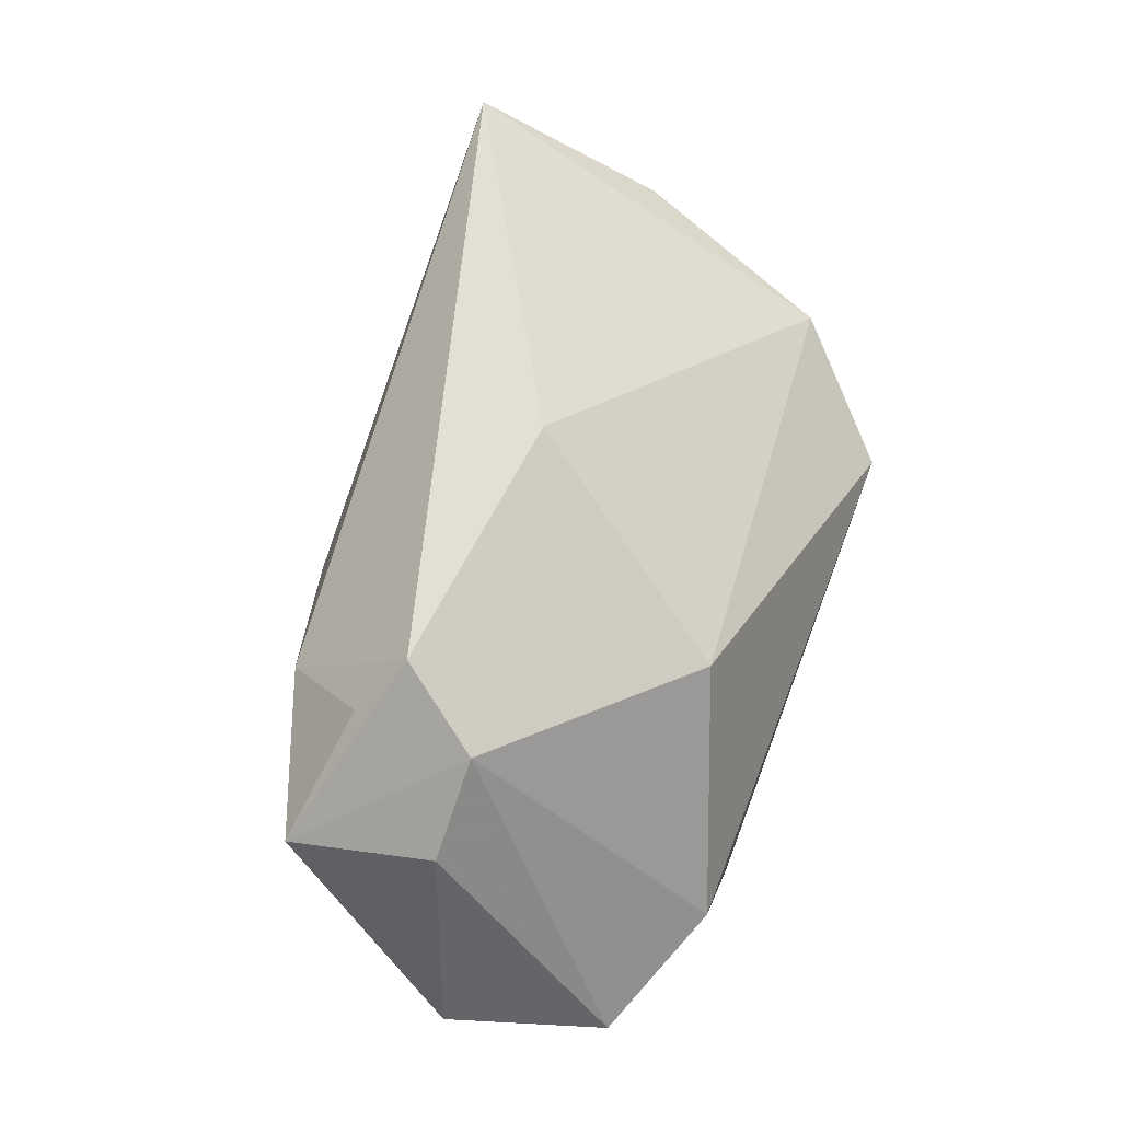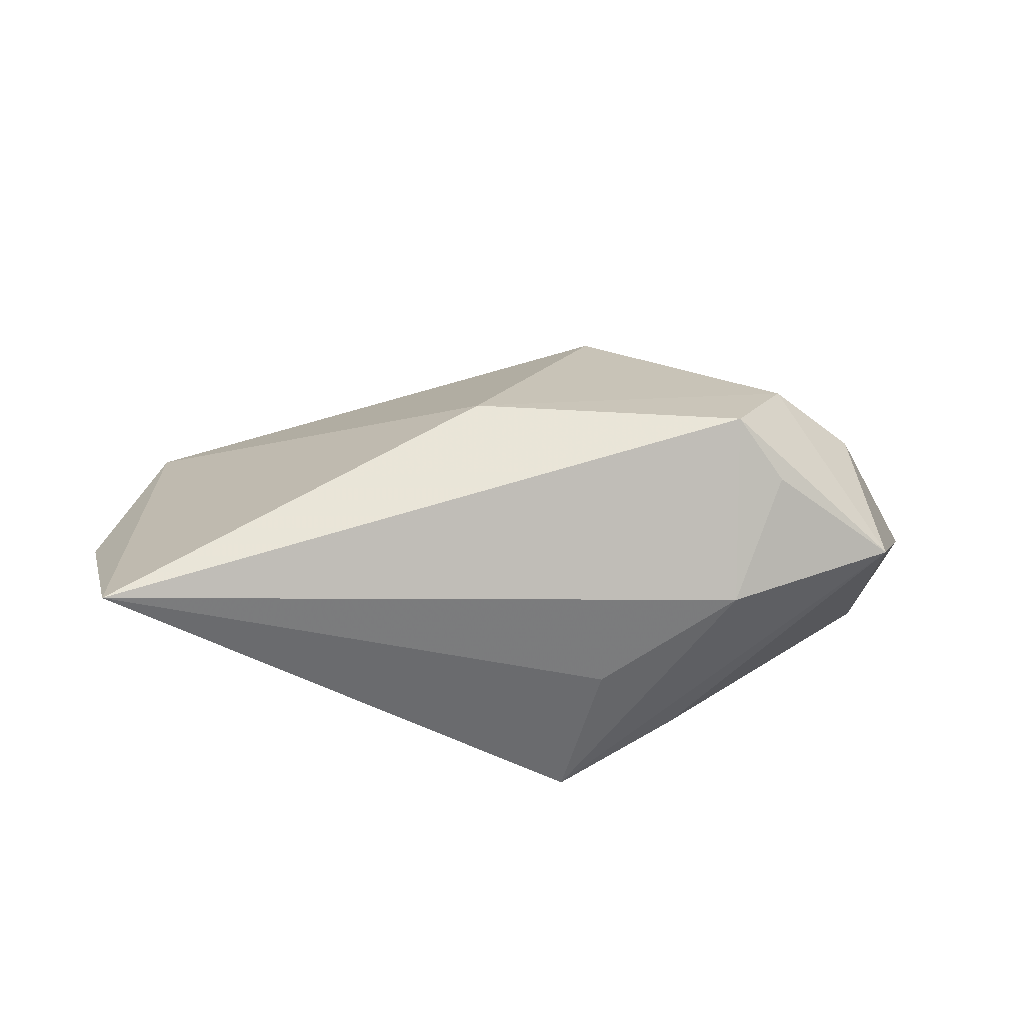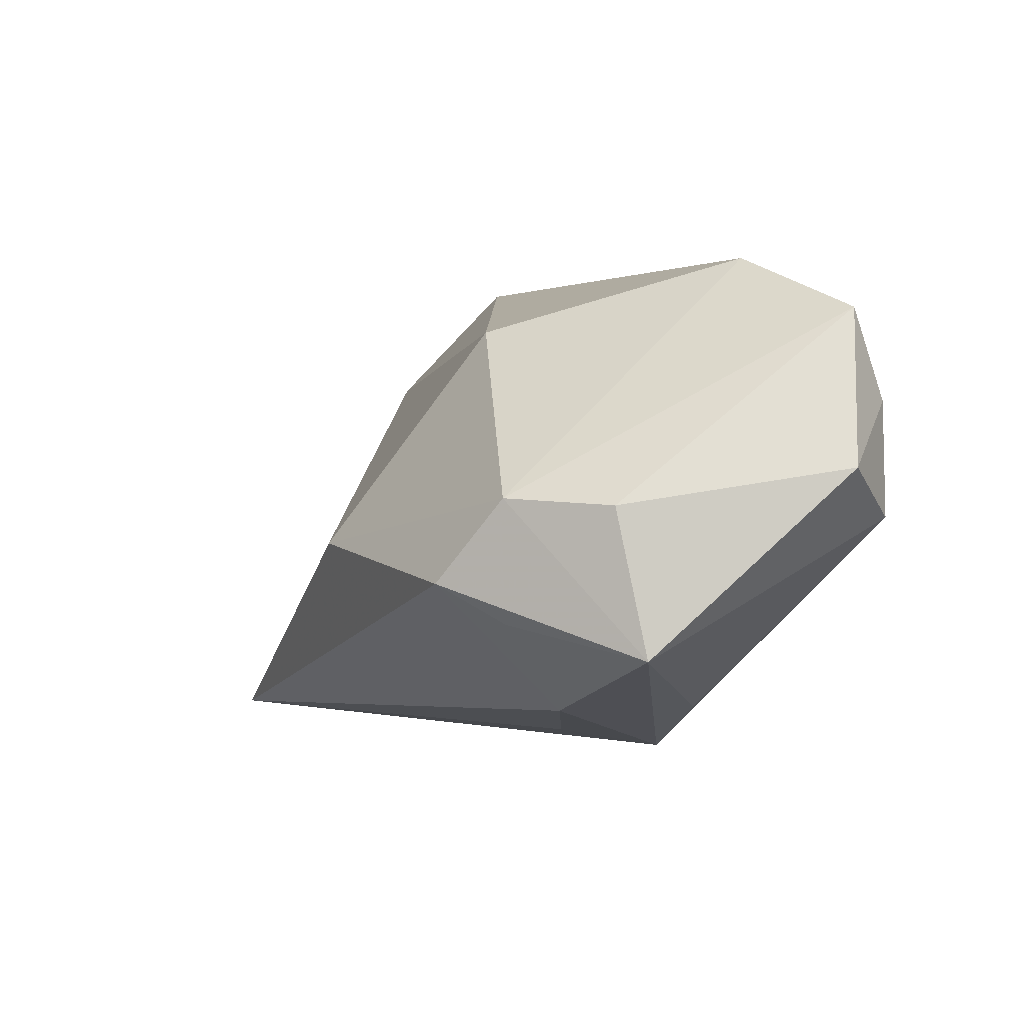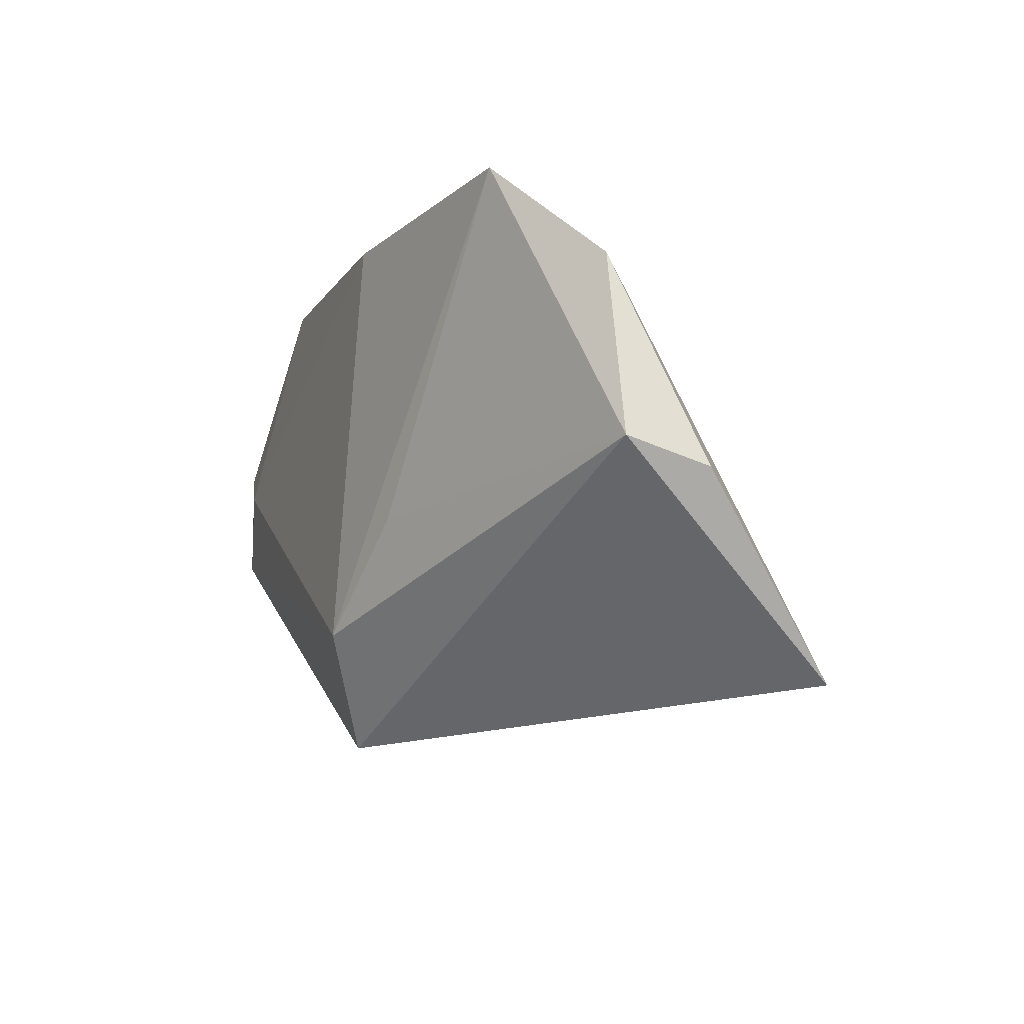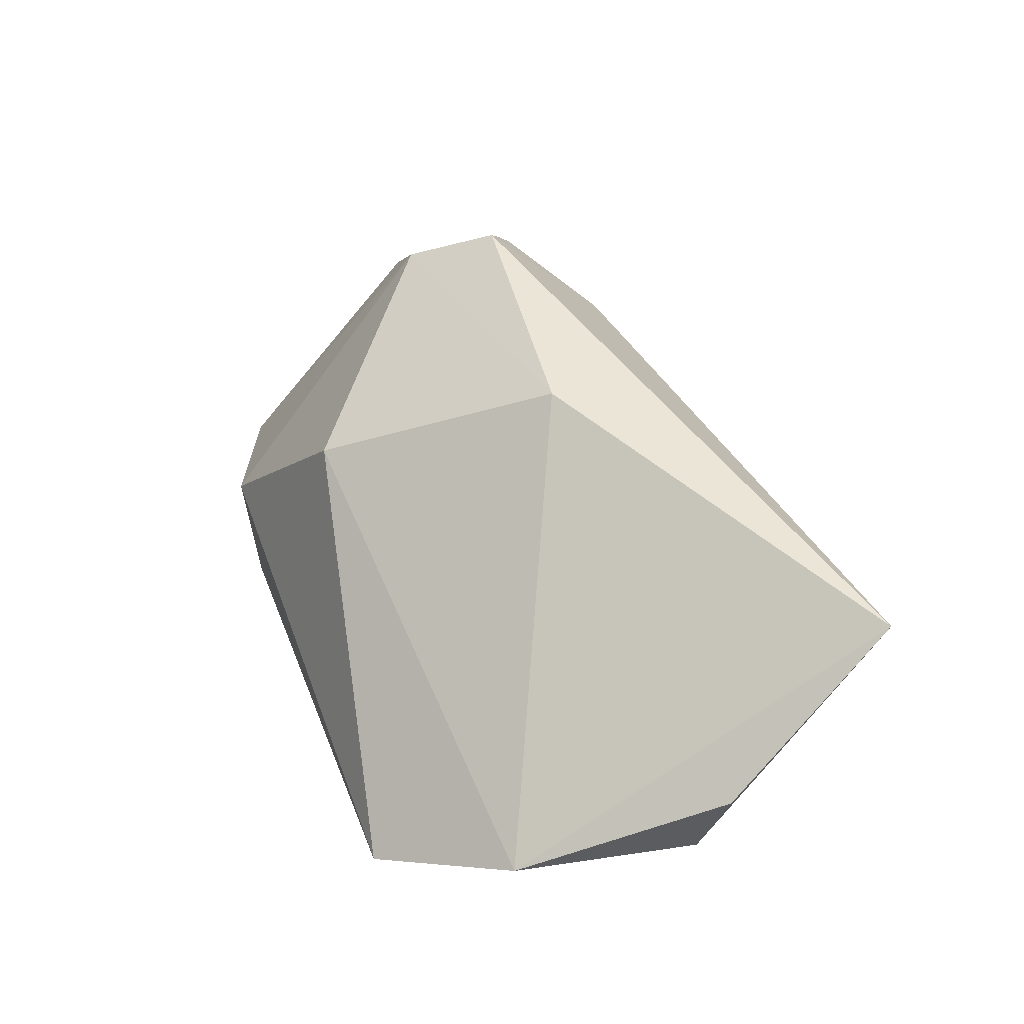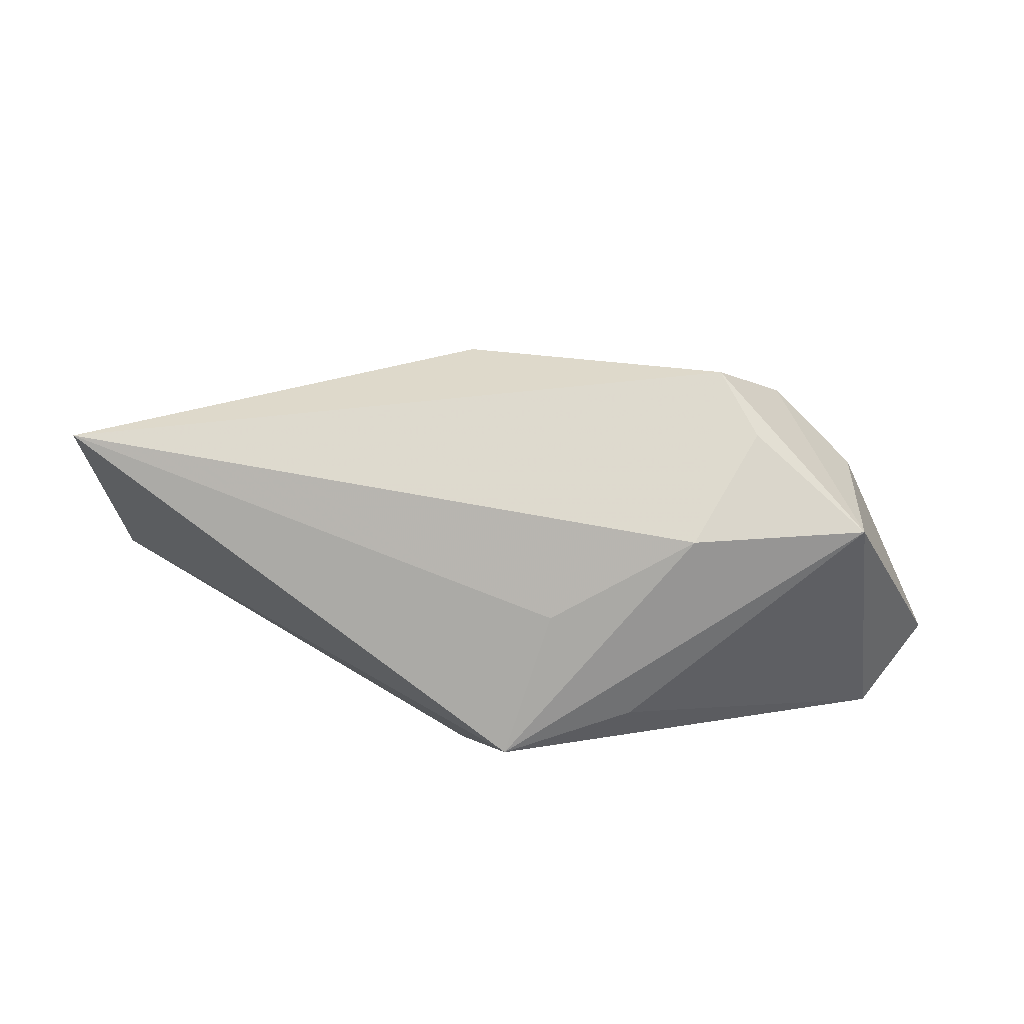
<metadata>
{"format":"obj","ext":"obj","renderer":"f3d","projection":"perspective","resolution":1024,"background":"white","views":[{"elev":64.4,"azim":111.0,"up":"+Z"},{"elev":48.1,"azim":-0.8,"up":"+Z"},{"elev":1.8,"azim":62.2,"up":"+Y"},{"elev":-14.0,"azim":-110.8,"up":"+Y"},{"elev":45.6,"azim":-109.5,"up":"+Z"},{"elev":23.7,"azim":12.6,"up":"+Z"}]}
</metadata>
<code>
v 0.05558 0.007209 -0.01128
v 0.003843 -0.03237 -0.01603
v -0.0541 -0.03025 0.0228
v -0.05896 -0.004338 -0.004216
v 0.04402 0.002839 0.01469
v -0.007155 -0.003369 0.02915
v -0.06066 -0.007533 0.005346
v -0.005147 -0.01898 -0.0224
v 0.008623 0.02462 0.01341
v 0.03279 -0.01154 0.02309
v 0.01911 -0.025 -0.01222
v -0.009599 0.03275 -0.02054
v 0.0487 0.00102 -0.0208
v 0.04756 0.01523 -0.02116
v -0.05479 0.01879 -0.004512
v 0.02136 0.0336 -0.02076
v 0.0475 -0.01514 0.01233
v 0.042 0.01057 -0.0224
v 0.03094 0.0336 -0.01159
v 0.02662 -0.02316 0.01234
v 0.02716 -0.006799 0.02968
v 0.04808 0.02652 -0.01636
v -0.04086 0.0336 -0.01388
v 0.03375 0.003544 0.02399
v 0.009016 -0.02832 0.002201
v -0.01792 -0.006097 -0.01916
f 4 2 3
f 15 3 6
f 7 3 15
f 15 4 7
f 7 4 3
f 11 17 2
f 5 17 1
f 24 17 5
f 2 17 20
f 24 6 21
f 21 17 24
f 21 6 3
f 3 20 21
f 16 18 12
f 23 26 4
f 23 4 15
f 23 16 12
f 19 16 23
f 12 18 8
f 8 23 12
f 26 23 8
f 2 4 8
f 4 26 8
f 13 11 2
f 2 8 13
f 13 8 18
f 1 17 13
f 17 11 13
f 22 19 24
f 24 5 22
f 22 5 1
f 22 16 19
f 3 2 25
f 25 20 3
f 2 20 25
f 10 20 17
f 17 21 10
f 10 21 20
f 24 19 9
f 19 23 9
f 9 6 24
f 15 6 9
f 9 23 15
f 18 16 14
f 16 22 14
f 14 13 18
f 1 13 14
f 14 22 1

</code>
